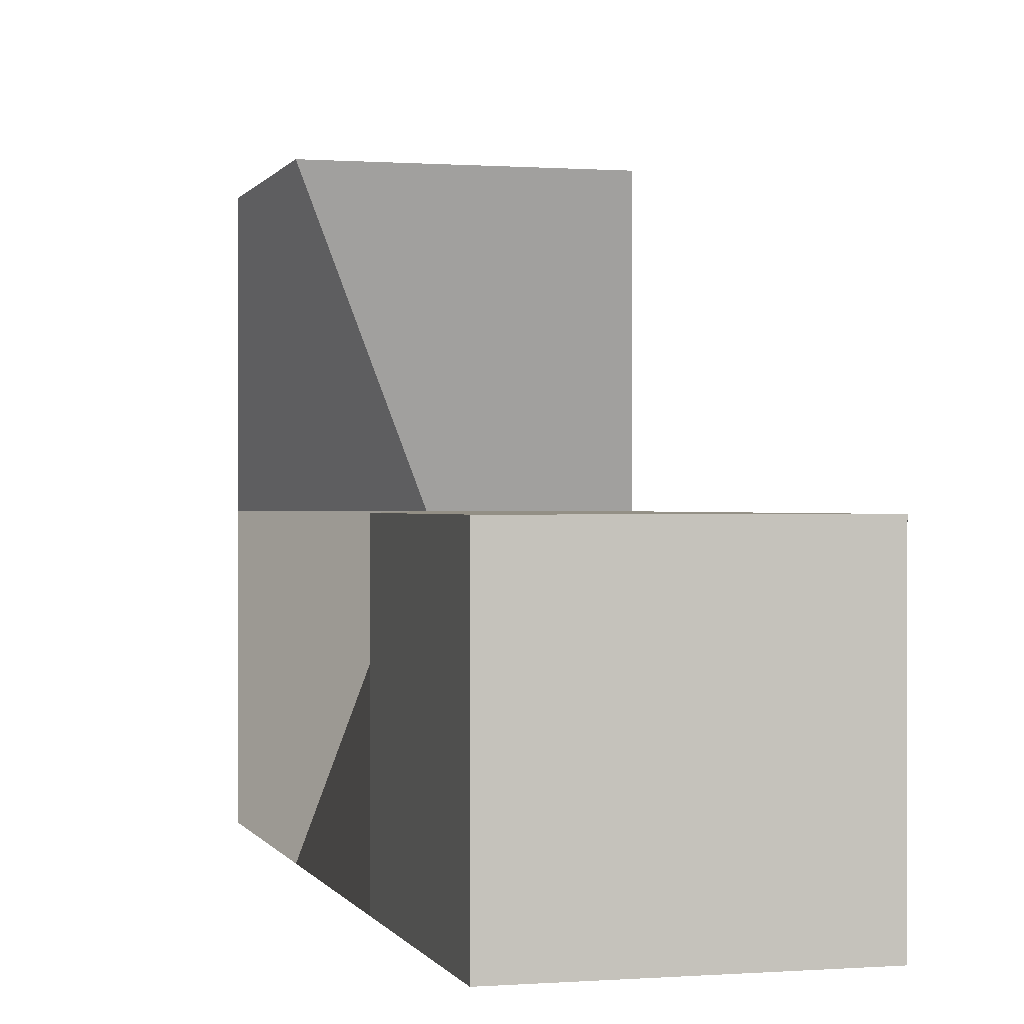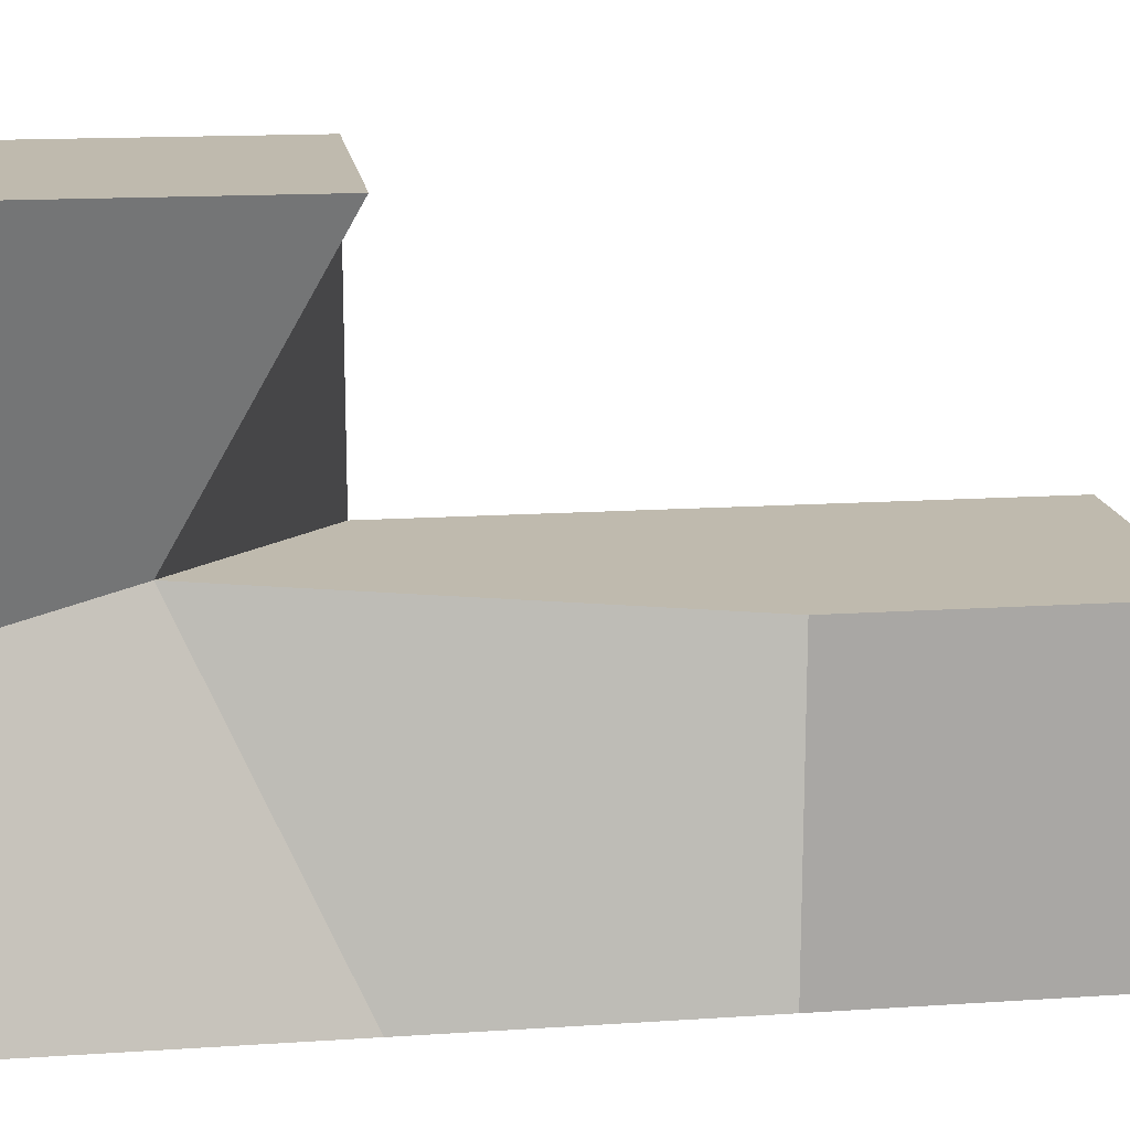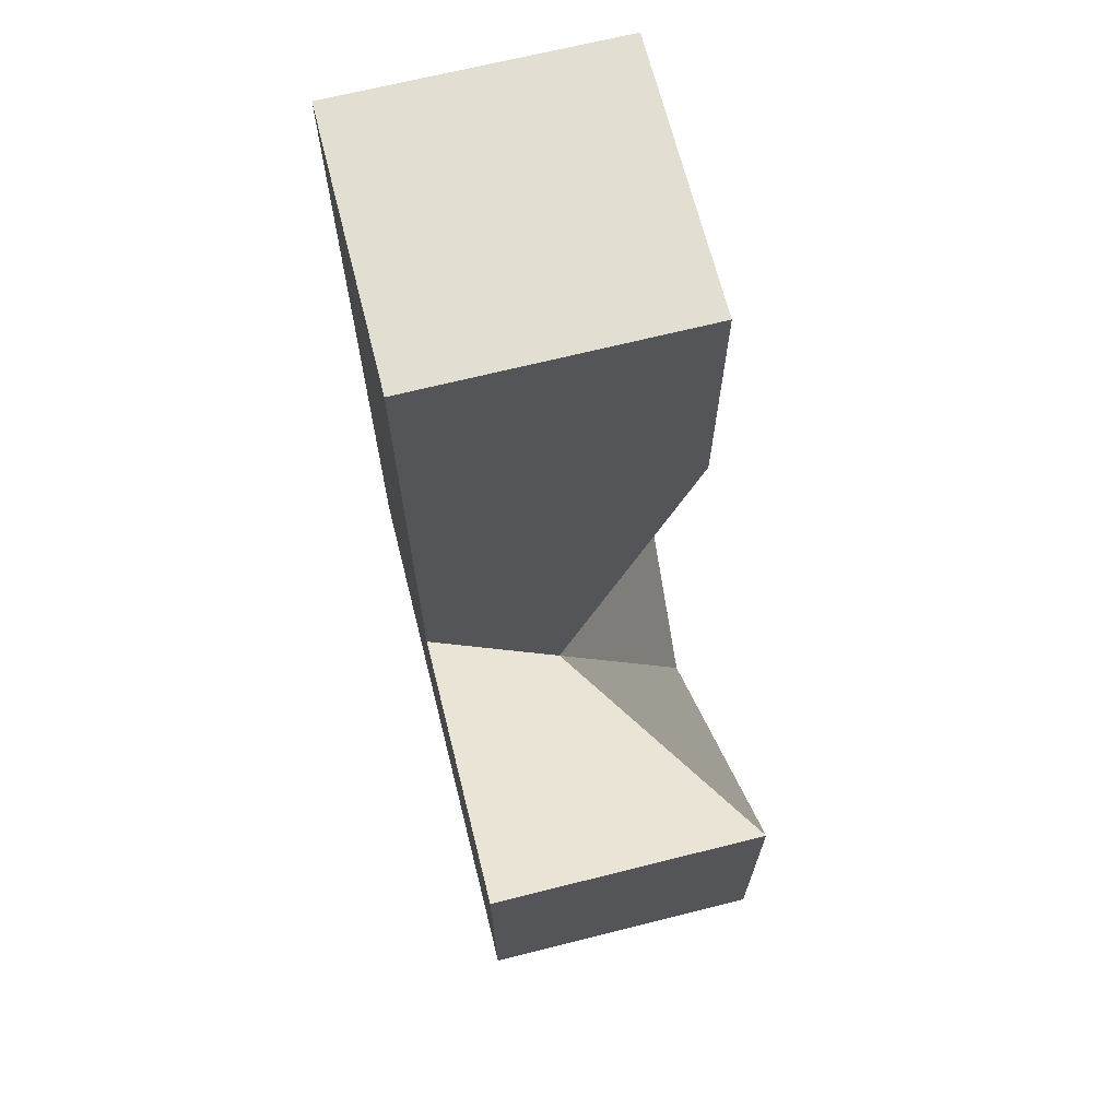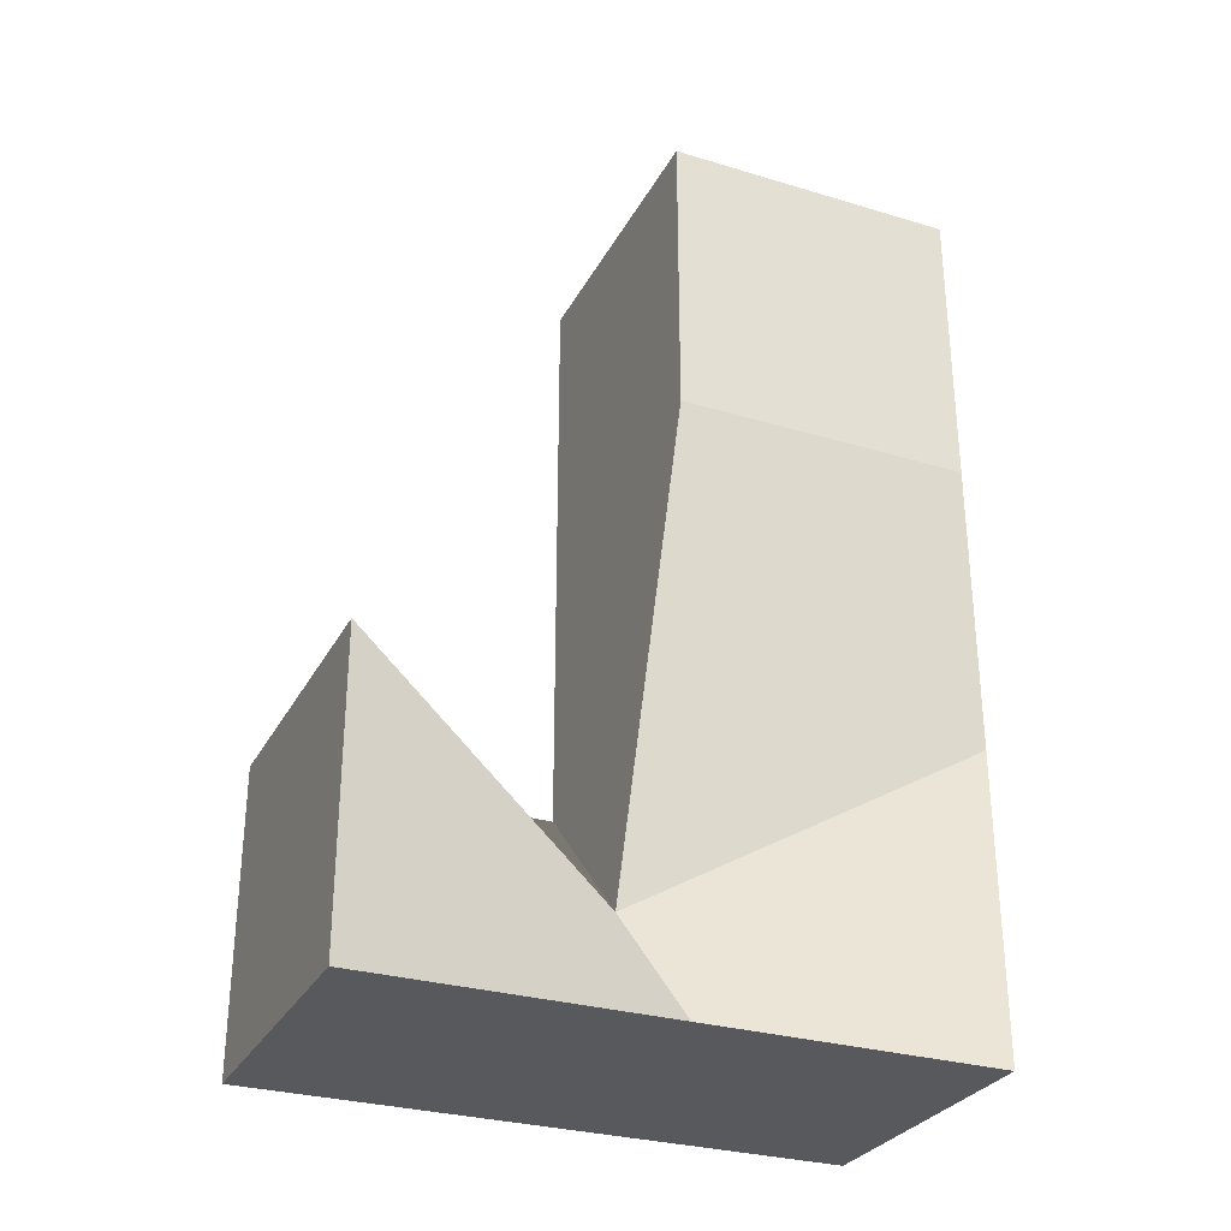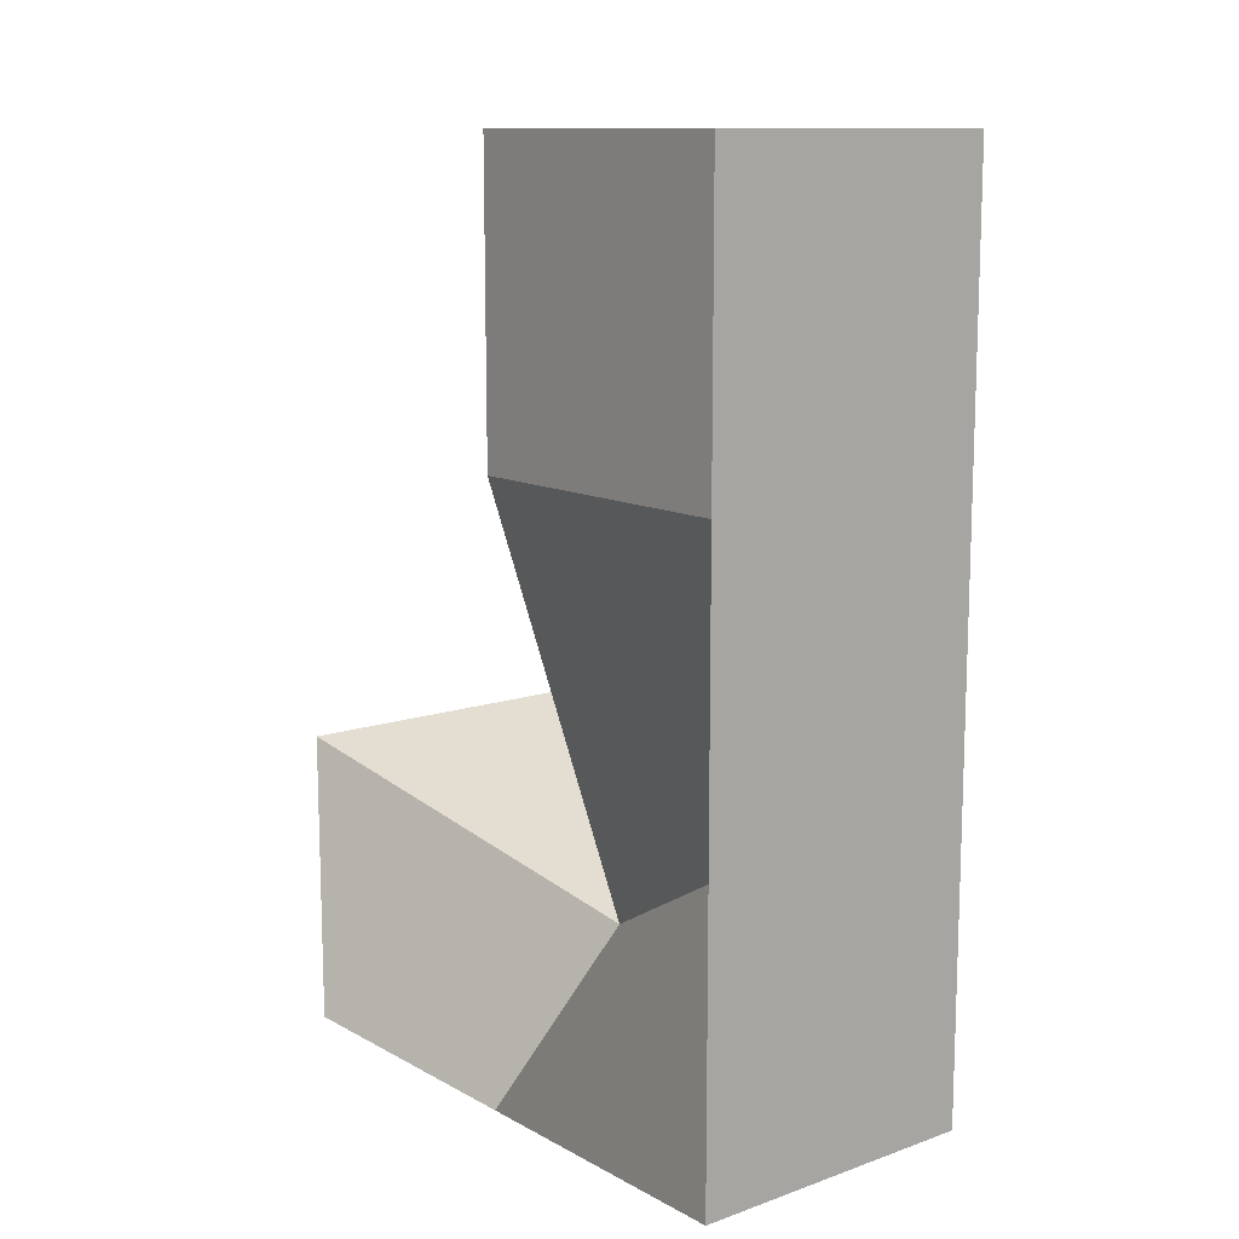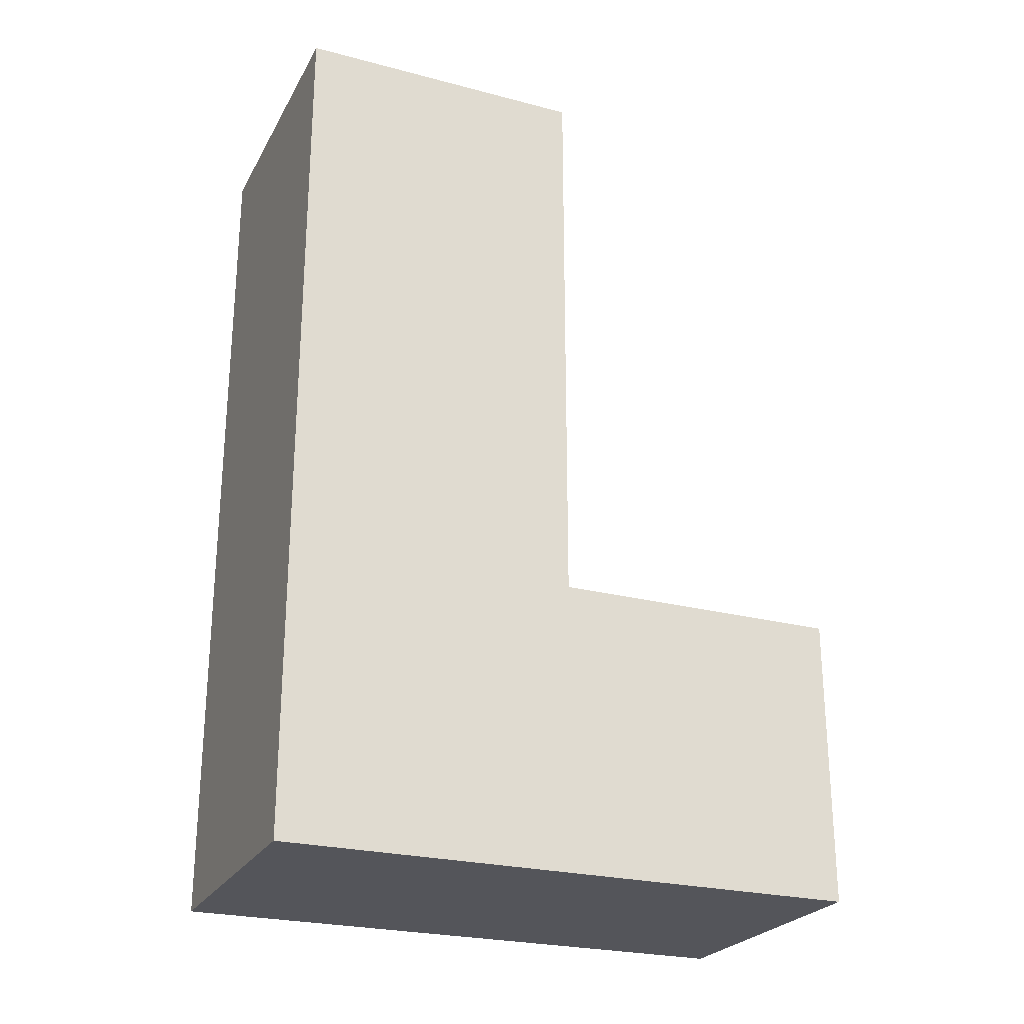
<metadata>
{"format":"obj","ext":"obj","renderer":"f3d","projection":"perspective","resolution":1024,"background":"white","views":[{"elev":0.2,"azim":-15.2,"up":"+Y"},{"elev":15.7,"azim":-97.8,"up":"+Y"},{"elev":68.0,"azim":165.9,"up":"+Z"},{"elev":-29.8,"azim":-113.7,"up":"+Z"},{"elev":12.0,"azim":-39.0,"up":"+Z"},{"elev":-25.0,"azim":67.0,"up":"+Z"}]}
</metadata>
<code>
o Cube
v 1 -1 -1
v 1 -1 1
v -1 -1 1
v -1 -1 -1
v 1 1 -1
v 1 1 1
v -1 1 1
v 0 1 -2
v 1 -1 -3
v -1 -1 -3
v 1 1 -3
v -1 1 -3
v 1 -1 3
v -1 -1 3
v 1 1 3
v -1 1 3
v 1 3 -1
v -1 3 -1
v 1 3 -3
v -1 3 -3
f 1 2 3 4
f 5 8 7 6
f 1 5 6 2
f 3 2 13 14
f 3 7 8 4
f 8 5 17 18
f 11 9 10 12
f 4 8 12 10
f 1 4 10 9
f 5 1 9 11
f 13 15 16 14
f 6 7 16 15
f 7 3 14 16
f 2 6 15 13
f 18 17 19 20
f 5 11 19 17
f 12 8 18 20
f 11 12 20 19

</code>
